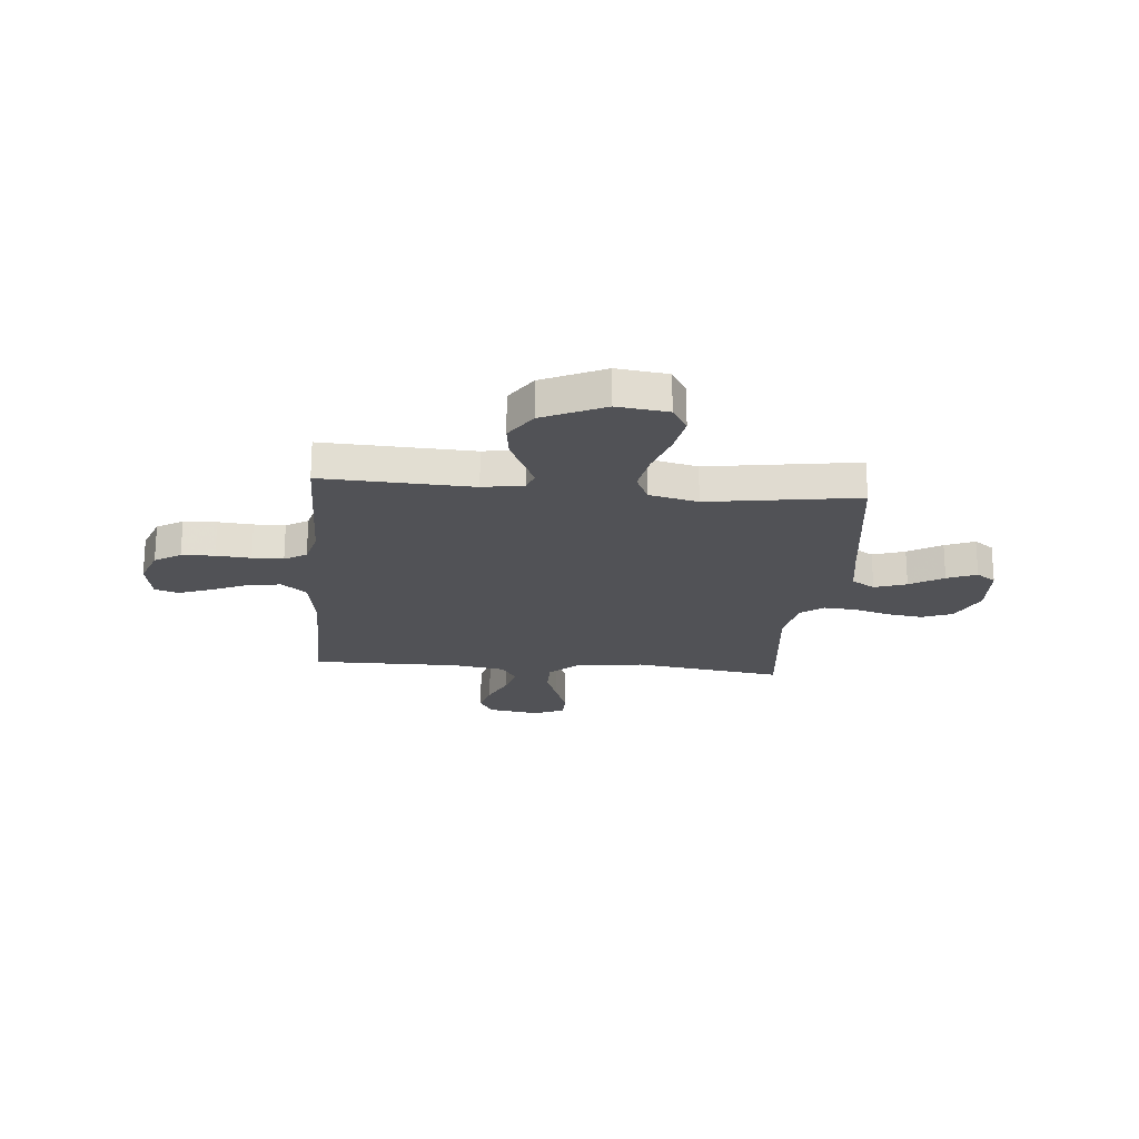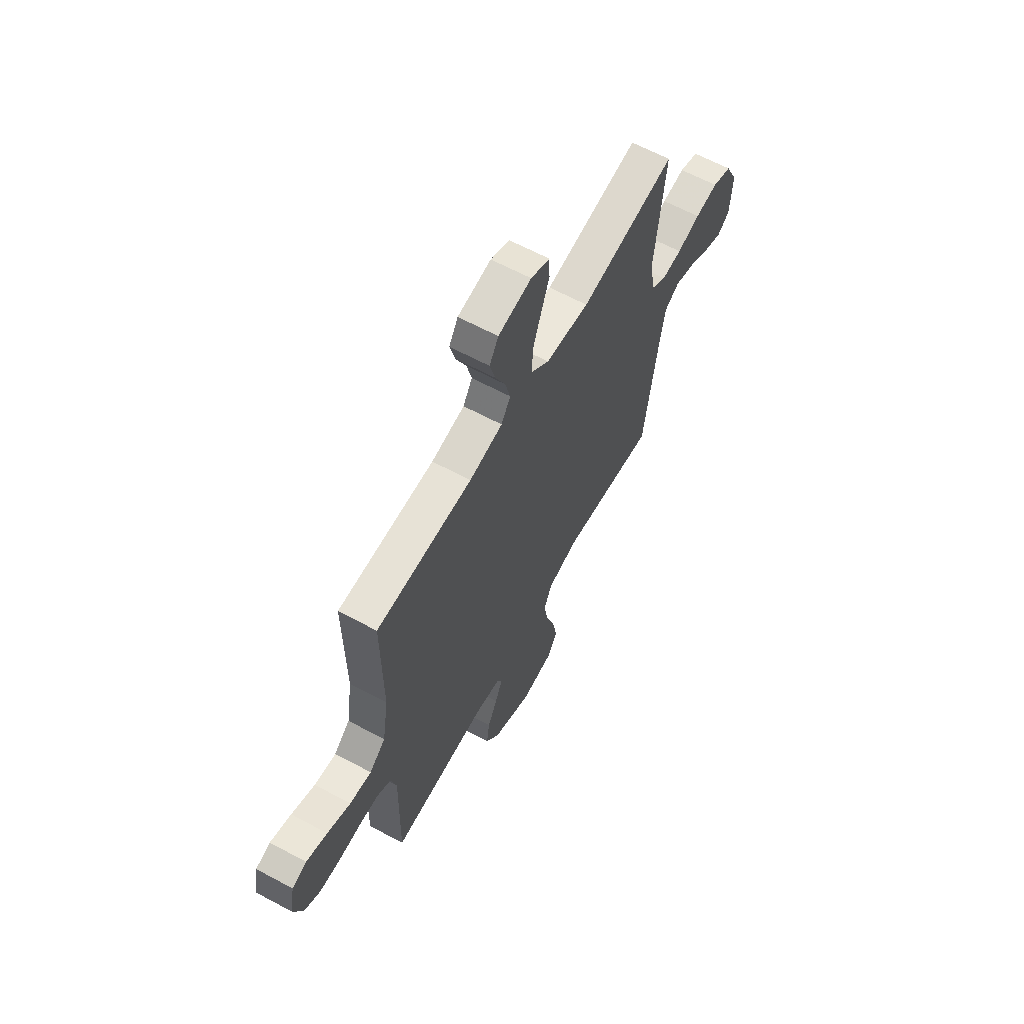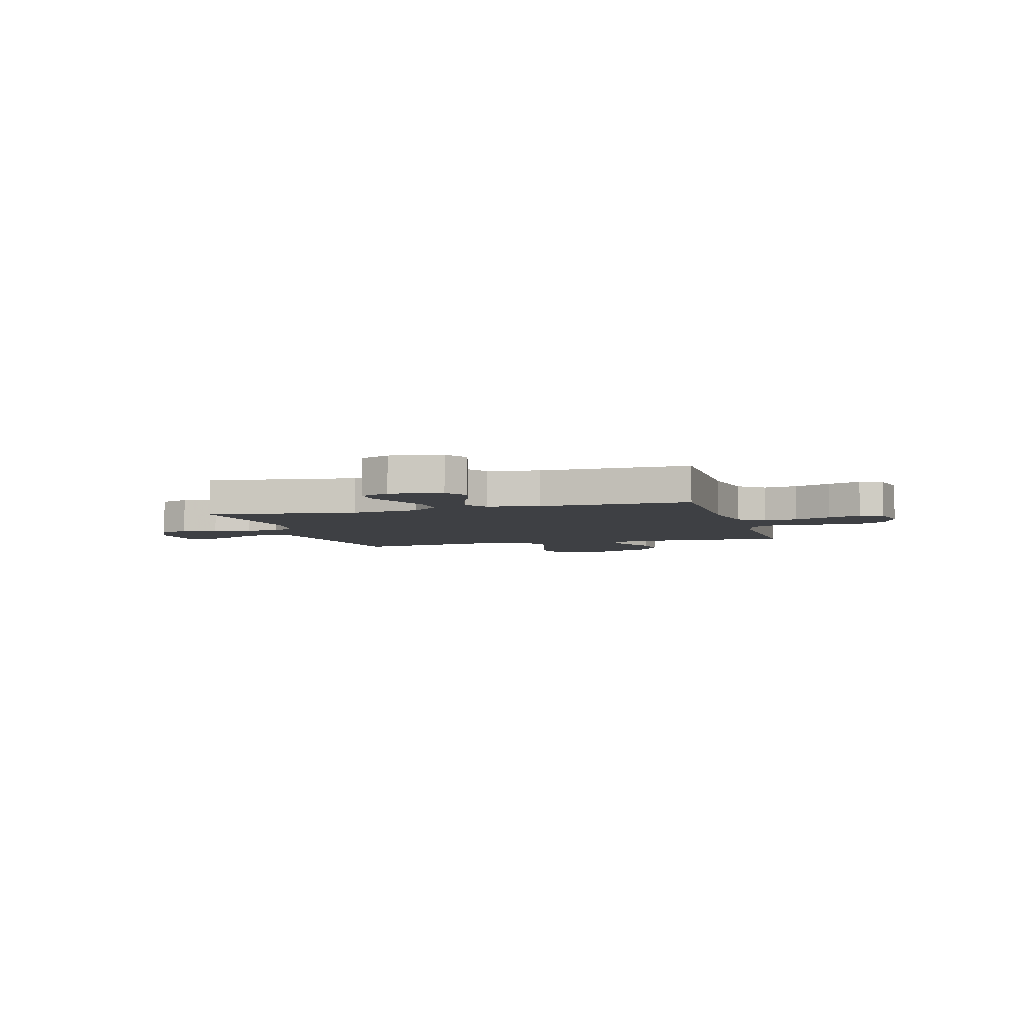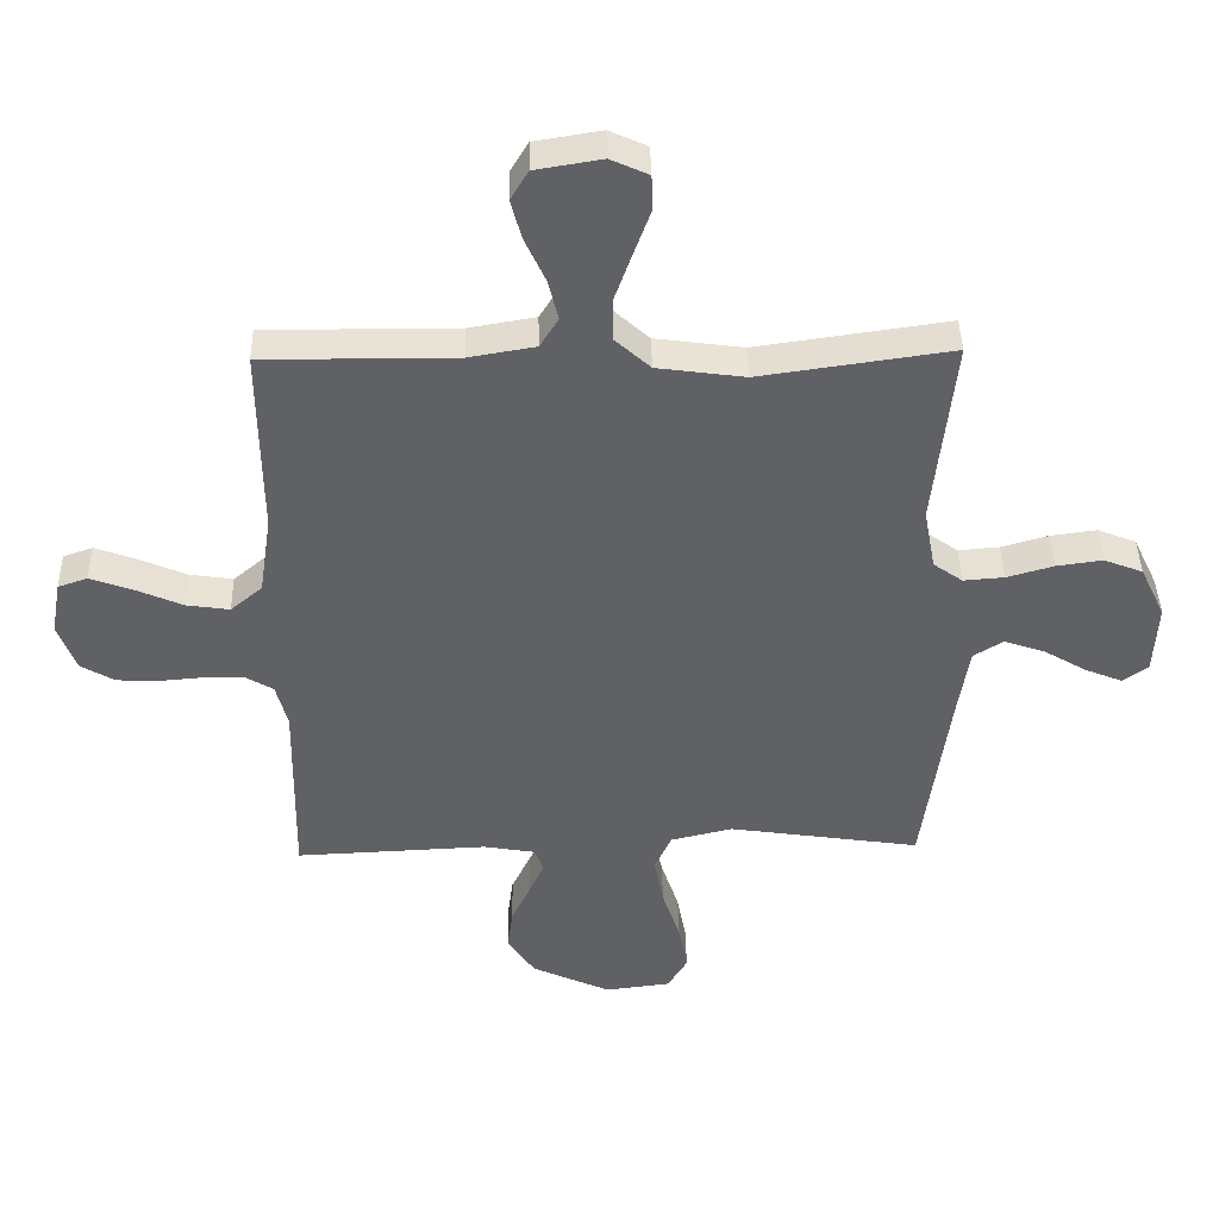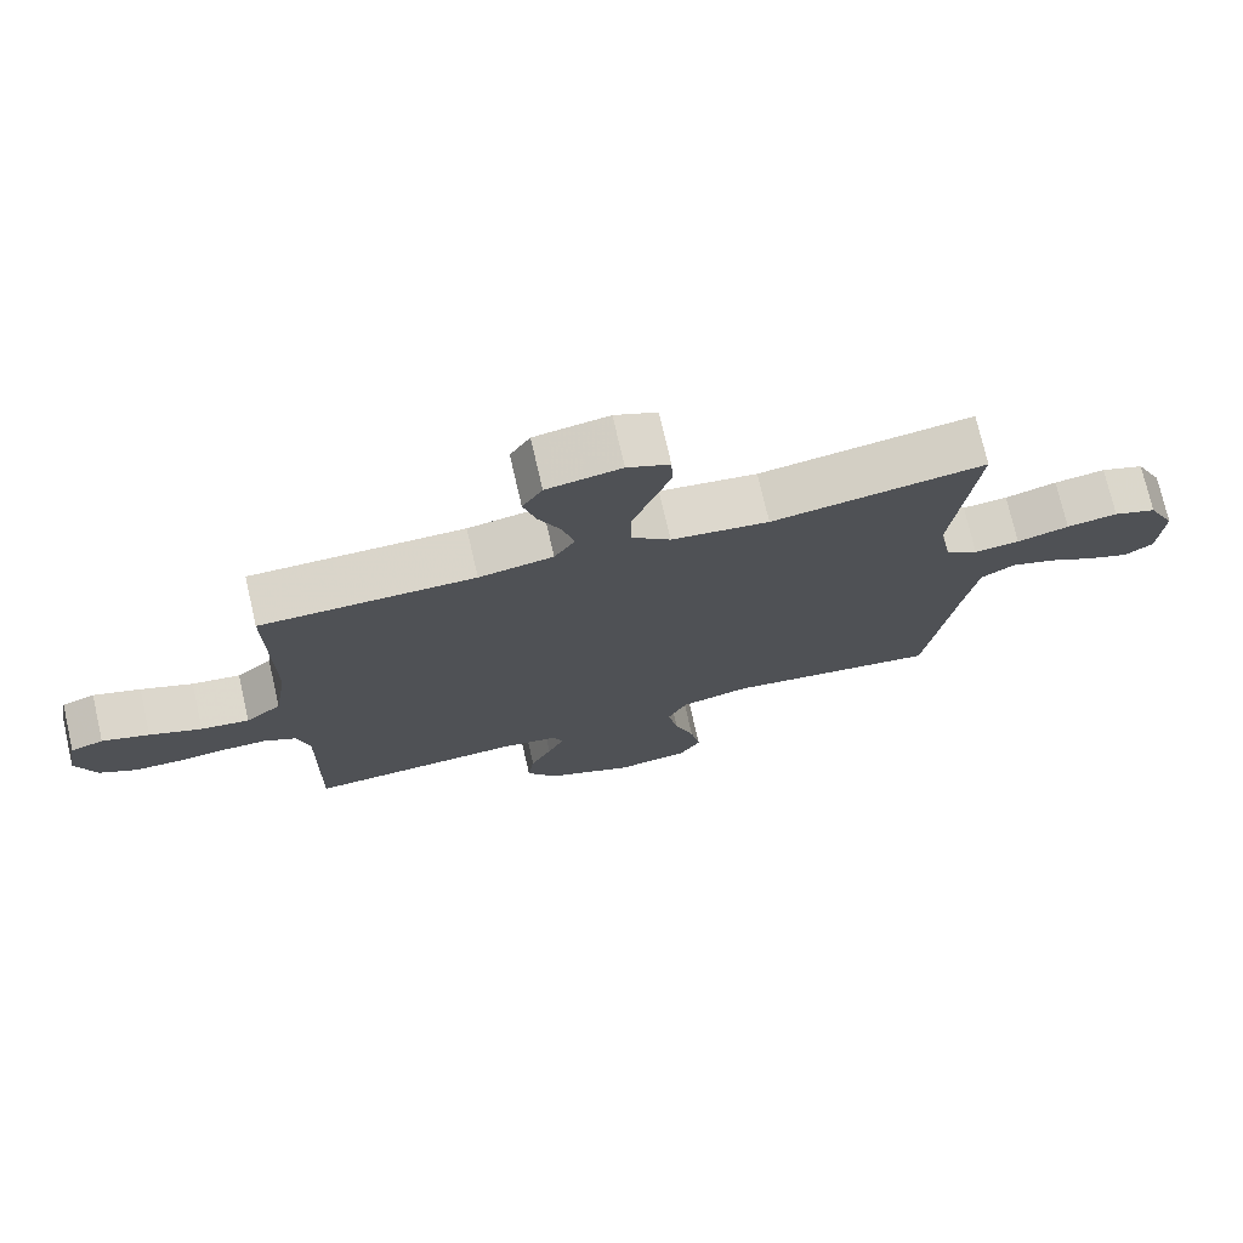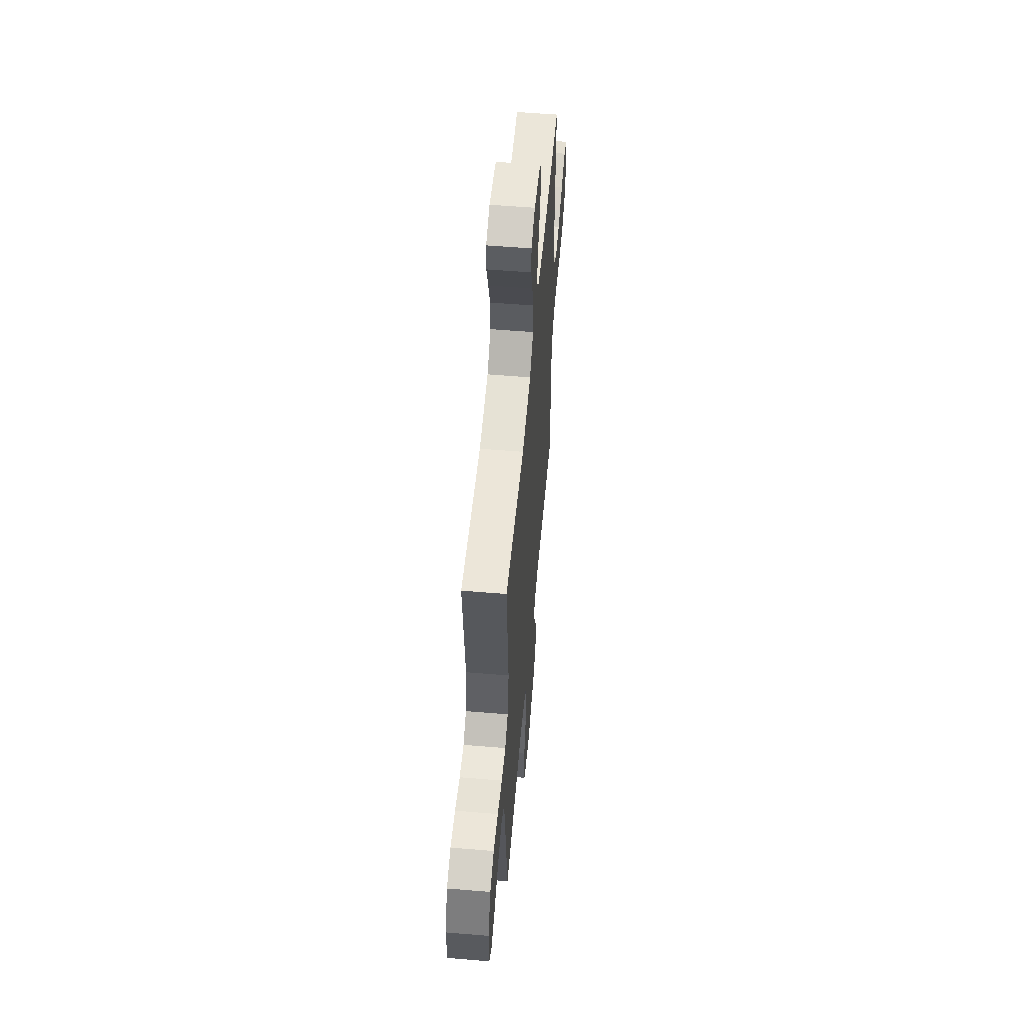
<metadata>
{"format":"obj","ext":"obj","renderer":"f3d","projection":"perspective","resolution":1024,"background":"white","views":[{"elev":-21.3,"azim":174.9,"up":"+Y"},{"elev":63.5,"azim":118.5,"up":"+Z"},{"elev":-4.9,"azim":16.1,"up":"+Y"},{"elev":41.6,"azim":178.7,"up":"+Z"},{"elev":74.5,"azim":167.0,"up":"+Z"},{"elev":55.8,"azim":-85.0,"up":"+Z"}]}
</metadata>
<code>
v -0.5 0.07 -0.5
v -0.541 0.07 -0.2
v -0.559 0.07 -0.084
v -0.606 0.07 -0.055
v -0.67 0.07 -0.077
v -0.737 0.07 -0.117
v -0.796 0.07 -0.141
v -0.835 0.07 -0.113
v -0.841 0.07 0
v -0.802 0.07 0.082
v -0.741 0.07 0.106
v -0.669 0.07 0.096
v -0.596 0.07 0.075
v -0.532 0.07 0.07
v -0.486 0.07 0.103
v -0.468 0.07 0.2
v -0.5 0.07 0.5
v -0.2 0.07 0.457
v -0.063 0.07 0.476
v -0.008 0.07 0.526
v -0.008 0.07 0.595
v -0.035 0.07 0.671
v -0.061 0.07 0.742
v -0.059 0.07 0.797
v 0 0.07 0.824
v 0.104 0.07 0.807
v 0.132 0.07 0.76
v 0.115 0.07 0.697
v 0.083 0.07 0.627
v 0.067 0.07 0.563
v 0.096 0.07 0.516
v 0.2 0.07 0.498
v 0.5 0.07 0.5
v 0.497 0.07 0.2
v 0.516 0.07 0.076
v 0.566 0.07 0.034
v 0.634 0.07 0.044
v 0.707 0.07 0.076
v 0.773 0.07 0.1
v 0.819 0.07 0.084
v 0.834 0.07 0
v 0.806 0.07 -0.076
v 0.754 0.07 -0.107
v 0.688 0.07 -0.11
v 0.619 0.07 -0.104
v 0.557 0.07 -0.105
v 0.513 0.07 -0.131
v 0.495 0.07 -0.2
v 0.5 0.07 -0.5
v 0.2 0.07 -0.487
v 0.119 0.07 -0.501
v 0.105 0.07 -0.537
v 0.128 0.07 -0.589
v 0.158 0.07 -0.652
v 0.167 0.07 -0.719
v 0.124 0.07 -0.784
v 0 0.07 -0.841
v -0.102 0.07 -0.828
v -0.133 0.07 -0.776
v -0.119 0.07 -0.7
v -0.091 0.07 -0.615
v -0.076 0.07 -0.536
v -0.103 0.07 -0.478
v -0.2 0.07 -0.455
v -0.5 0 -0.5
v -0.541 0 -0.2
v -0.559 0 -0.084
v -0.606 0 -0.055
v -0.67 0 -0.077
v -0.737 0 -0.117
v -0.796 0 -0.141
v -0.835 0 -0.113
v -0.841 0 0
v -0.802 0 0.082
v -0.741 0 0.106
v -0.669 0 0.096
v -0.596 0 0.075
v -0.532 0 0.07
v -0.486 0 0.103
v -0.468 0 0.2
v -0.5 0 0.5
v -0.2 0 0.457
v -0.063 0 0.476
v -0.008 0 0.526
v -0.008 0 0.595
v -0.035 0 0.671
v -0.061 0 0.742
v -0.059 0 0.797
v 0 0 0.824
v 0.104 0 0.807
v 0.132 0 0.76
v 0.115 0 0.697
v 0.083 0 0.627
v 0.067 0 0.563
v 0.096 0 0.516
v 0.2 0 0.498
v 0.5 0 0.5
v 0.497 0 0.2
v 0.516 0 0.076
v 0.566 0 0.034
v 0.634 0 0.044
v 0.707 0 0.076
v 0.773 0 0.1
v 0.819 0 0.084
v 0.834 0 0
v 0.806 0 -0.076
v 0.754 0 -0.107
v 0.688 0 -0.11
v 0.619 0 -0.104
v 0.557 0 -0.105
v 0.513 0 -0.131
v 0.495 0 -0.2
v 0.5 0 -0.5
v 0.2 0 -0.487
v 0.119 0 -0.501
v 0.105 0 -0.537
v 0.128 0 -0.589
v 0.158 0 -0.652
v 0.167 0 -0.719
v 0.124 0 -0.784
v 0 0 -0.841
v -0.102 0 -0.828
v -0.133 0 -0.776
v -0.119 0 -0.7
v -0.091 0 -0.615
v -0.076 0 -0.536
v -0.103 0 -0.478
v -0.2 0 -0.455
f 59 60 61
f 58 59 61
f 57 58 61
f 56 57 61
f 55 56 61
f 54 55 61
f 53 54 61
f 52 53 61 62
f 51 52 62 63
f 48 49 50
f 51 63 64
f 50 51 64
f 48 50 64
f 47 48 64
f 43 44 45
f 42 43 45
f 41 42 45
f 40 41 45
f 39 40 45
f 38 39 45
f 37 38 45
f 36 37 45 46
f 64 1 2
f 47 64 2
f 46 47 2
f 36 46 2
f 35 36 2
f 27 28 29
f 26 27 29
f 25 26 29
f 24 25 29
f 23 24 29
f 22 23 29
f 21 22 29 30
f 20 21 30 31
f 16 17 18
f 15 16 18 19
f 11 12 13
f 10 11 13
f 9 10 13
f 8 9 13
f 7 8 13
f 6 7 13
f 5 6 13
f 4 5 13 14
f 3 4 14 15
f 3 15 19
f 2 3 19
f 35 2 19
f 34 35 19
f 20 31 32
f 19 20 32
f 19 32 33 34
f 125 124 123
f 125 123 122
f 125 122 121
f 125 121 120
f 125 120 119
f 125 119 118
f 125 118 117
f 126 125 117 116
f 127 126 116 115
f 114 113 112
f 128 127 115
f 128 115 114
f 128 114 112
f 128 112 111
f 109 108 107
f 109 107 106
f 109 106 105
f 109 105 104
f 109 104 103
f 109 103 102
f 109 102 101
f 110 109 101 100
f 66 65 128
f 66 128 111
f 66 111 110
f 66 110 100
f 66 100 99
f 93 92 91
f 93 91 90
f 93 90 89
f 93 89 88
f 93 88 87
f 93 87 86
f 94 93 86 85
f 95 94 85 84
f 82 81 80
f 83 82 80 79
f 77 76 75
f 77 75 74
f 77 74 73
f 77 73 72
f 77 72 71
f 77 71 70
f 77 70 69
f 78 77 69 68
f 79 78 68 67
f 83 79 67
f 83 67 66
f 83 66 99
f 83 99 98
f 96 95 84
f 96 84 83
f 98 97 96 83
f 1 65 66 2
f 2 66 67 3
f 3 67 68 4
f 4 68 69 5
f 5 69 70 6
f 6 70 71 7
f 7 71 72 8
f 8 72 73 9
f 9 73 74 10
f 10 74 75 11
f 11 75 76 12
f 12 76 77 13
f 13 77 78 14
f 14 78 79 15
f 15 79 80 16
f 16 80 81 17
f 17 81 82 18
f 18 82 83 19
f 19 83 84 20
f 20 84 85 21
f 21 85 86 22
f 22 86 87 23
f 23 87 88 24
f 24 88 89 25
f 25 89 90 26
f 26 90 91 27
f 27 91 92 28
f 28 92 93 29
f 29 93 94 30
f 30 94 95 31
f 31 95 96 32
f 32 96 97 33
f 33 97 98 34
f 34 98 99 35
f 35 99 100 36
f 36 100 101 37
f 37 101 102 38
f 38 102 103 39
f 39 103 104 40
f 40 104 105 41
f 41 105 106 42
f 42 106 107 43
f 43 107 108 44
f 44 108 109 45
f 45 109 110 46
f 46 110 111 47
f 47 111 112 48
f 48 112 113 49
f 49 113 114 50
f 50 114 115 51
f 51 115 116 52
f 52 116 117 53
f 53 117 118 54
f 54 118 119 55
f 55 119 120 56
f 56 120 121 57
f 57 121 122 58
f 58 122 123 59
f 59 123 124 60
f 60 124 125 61
f 61 125 126 62
f 62 126 127 63
f 63 127 128 64
f 64 128 65 1

</code>
